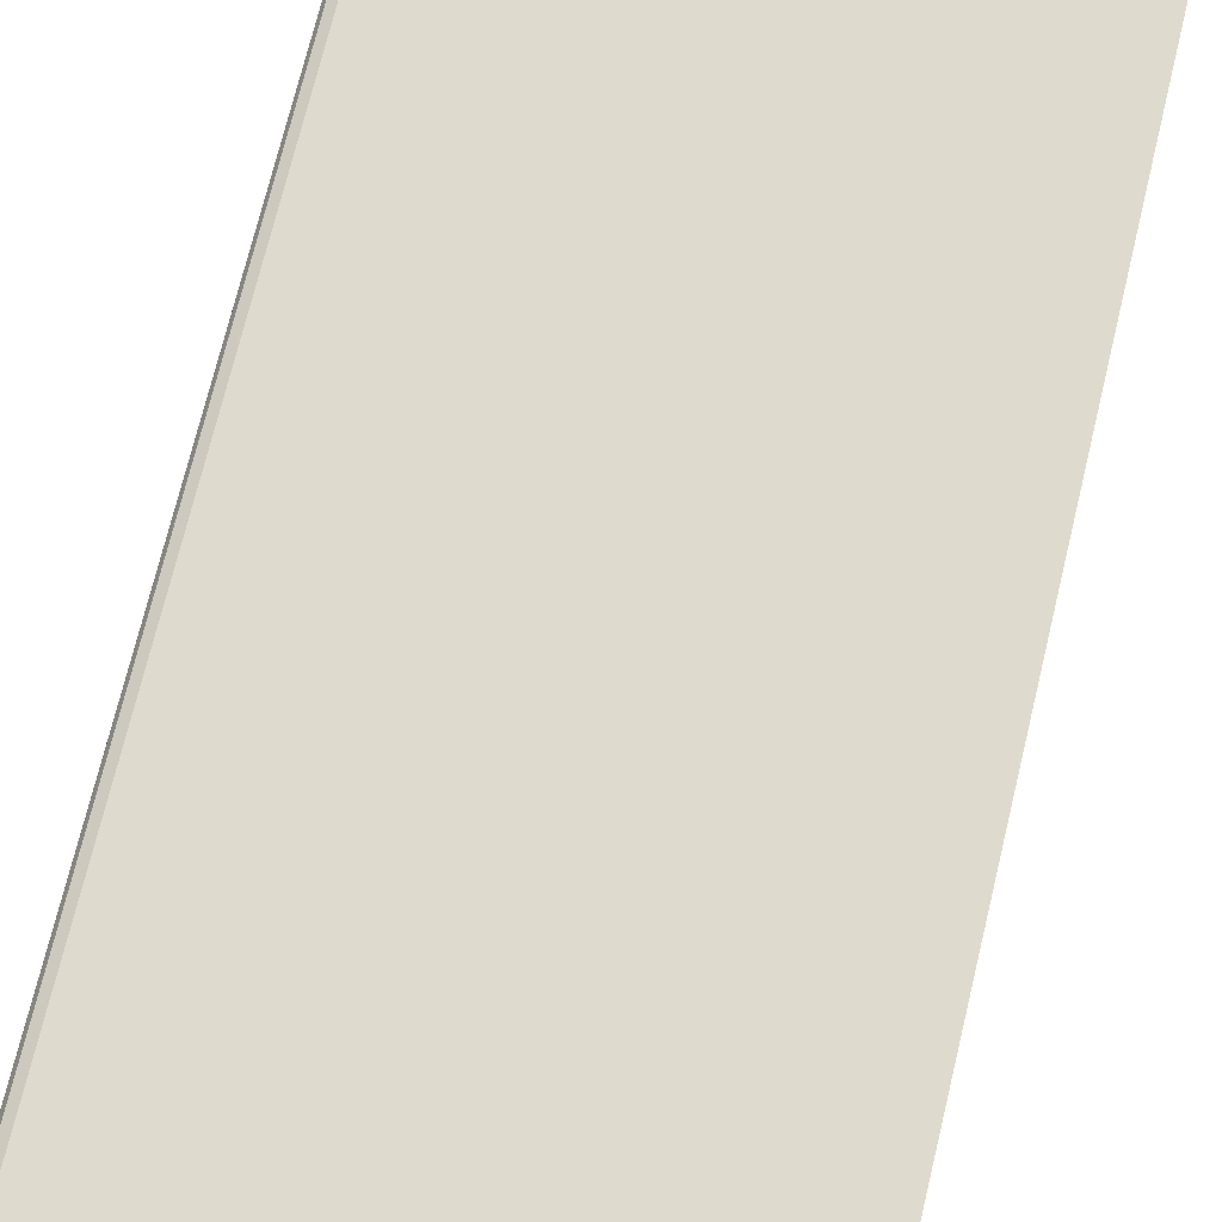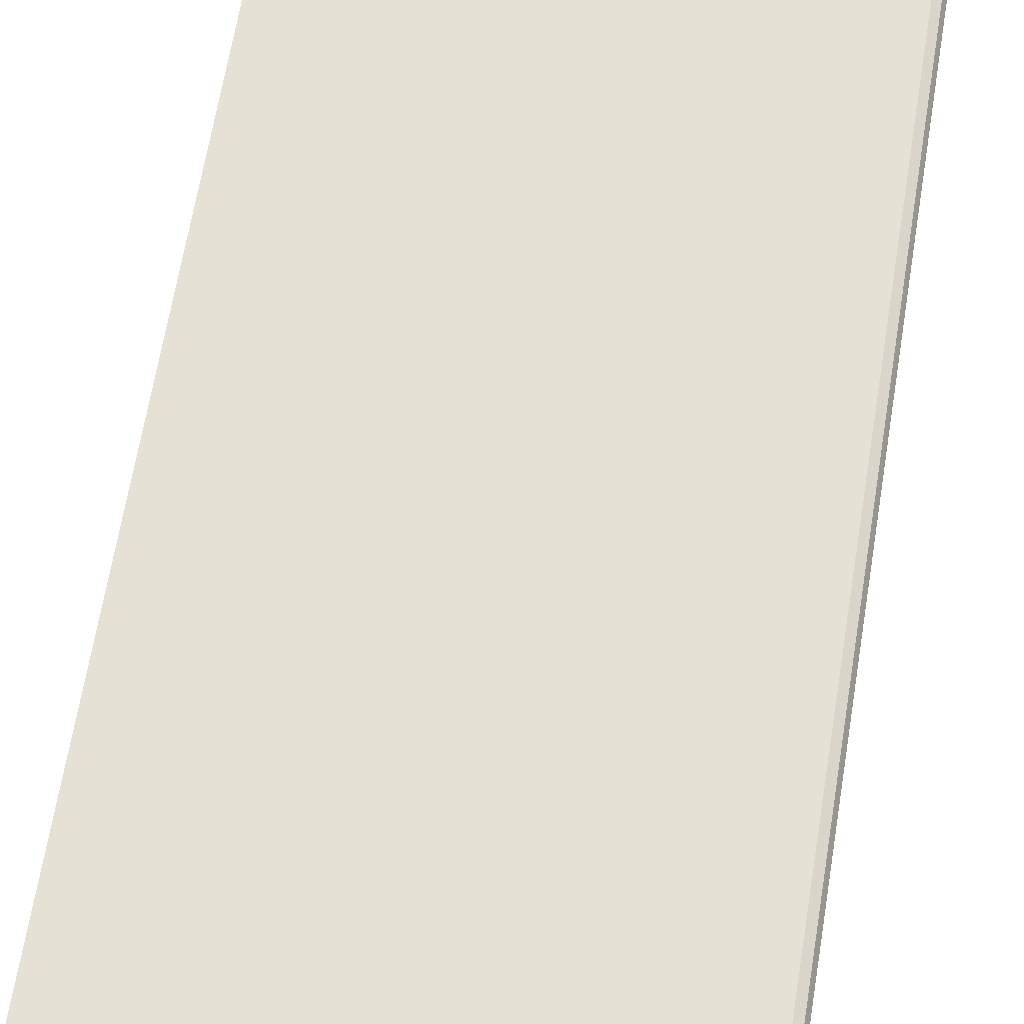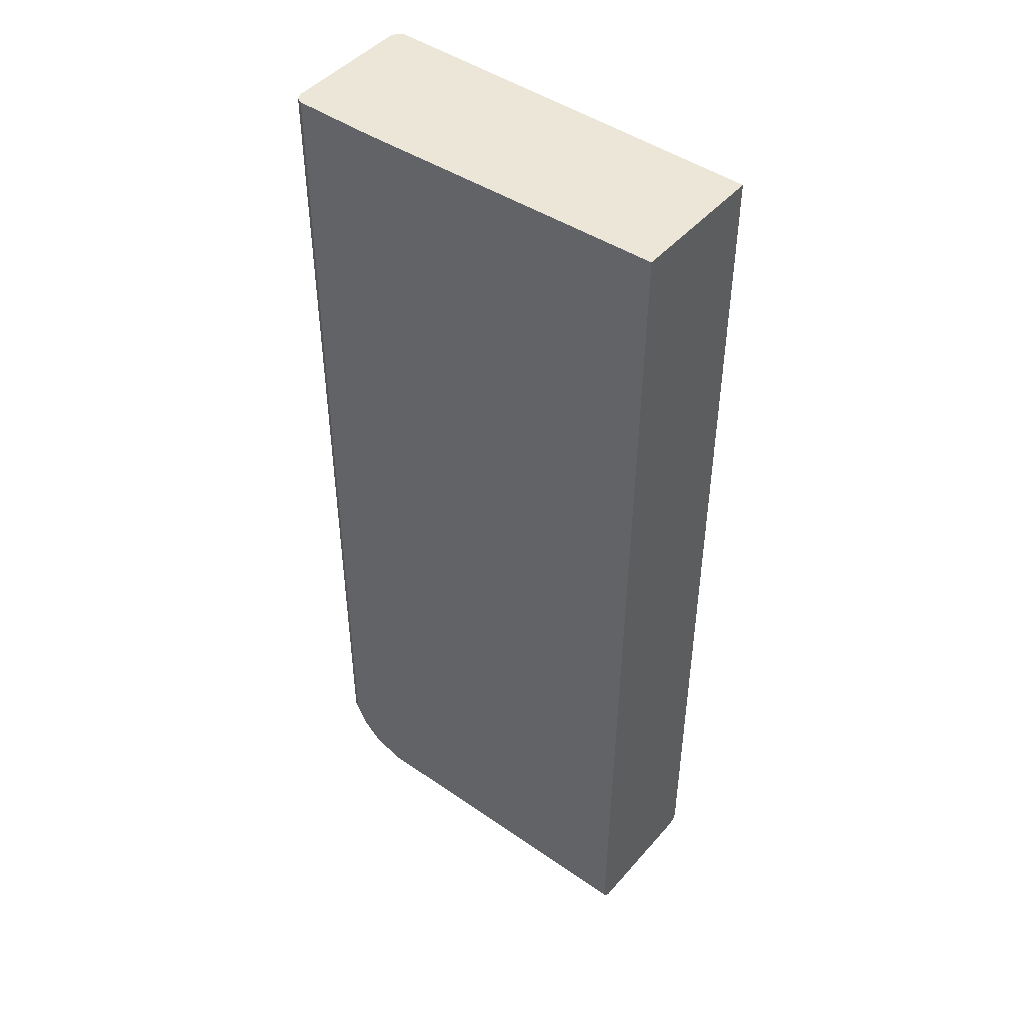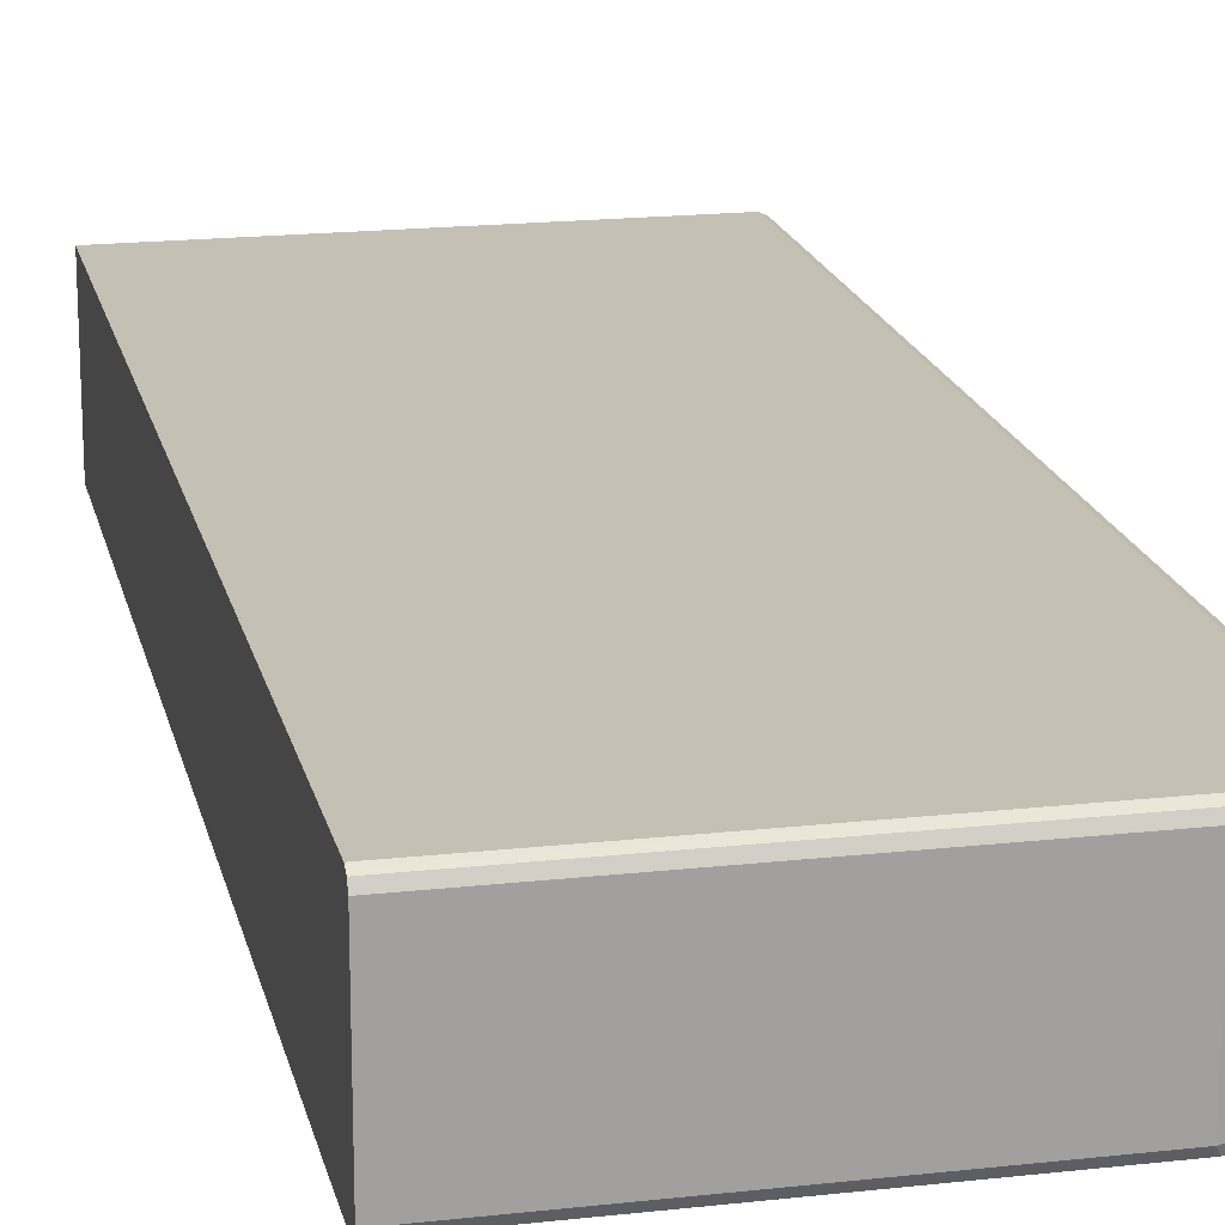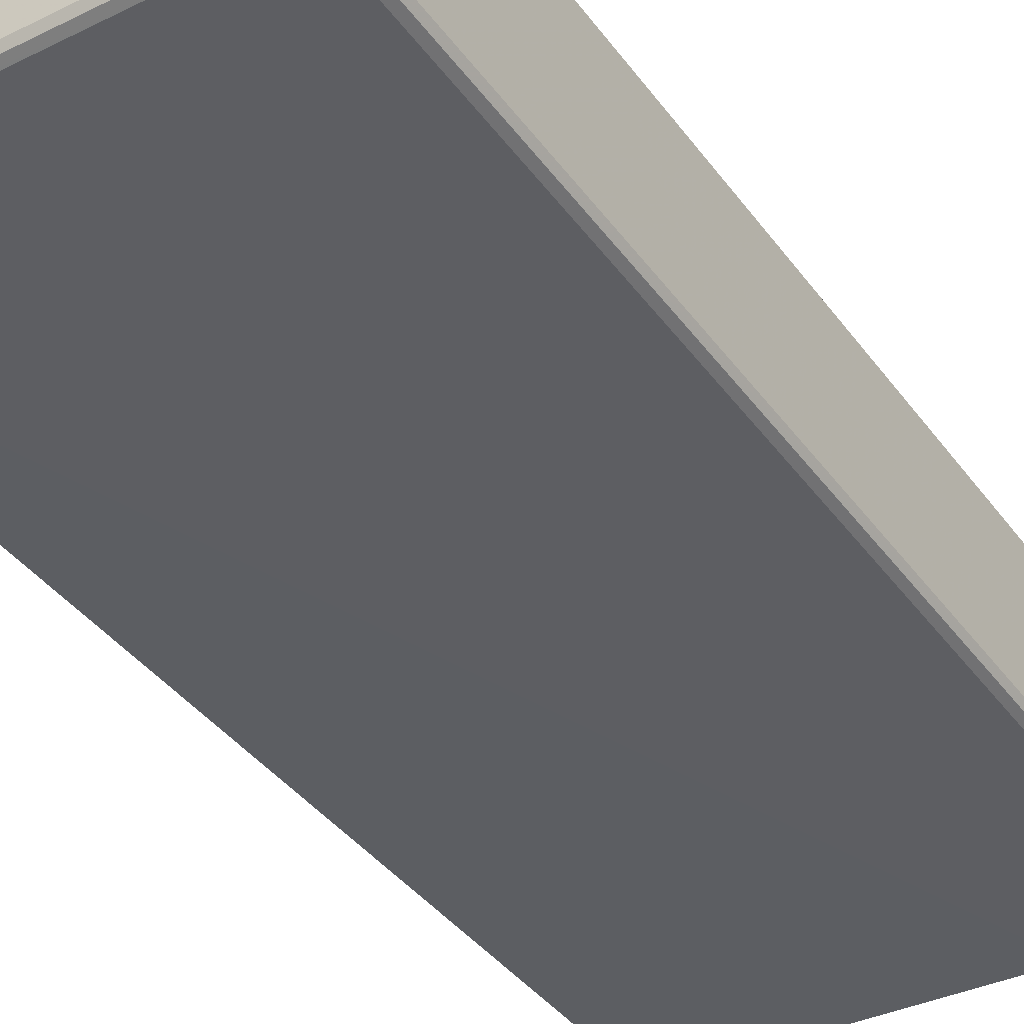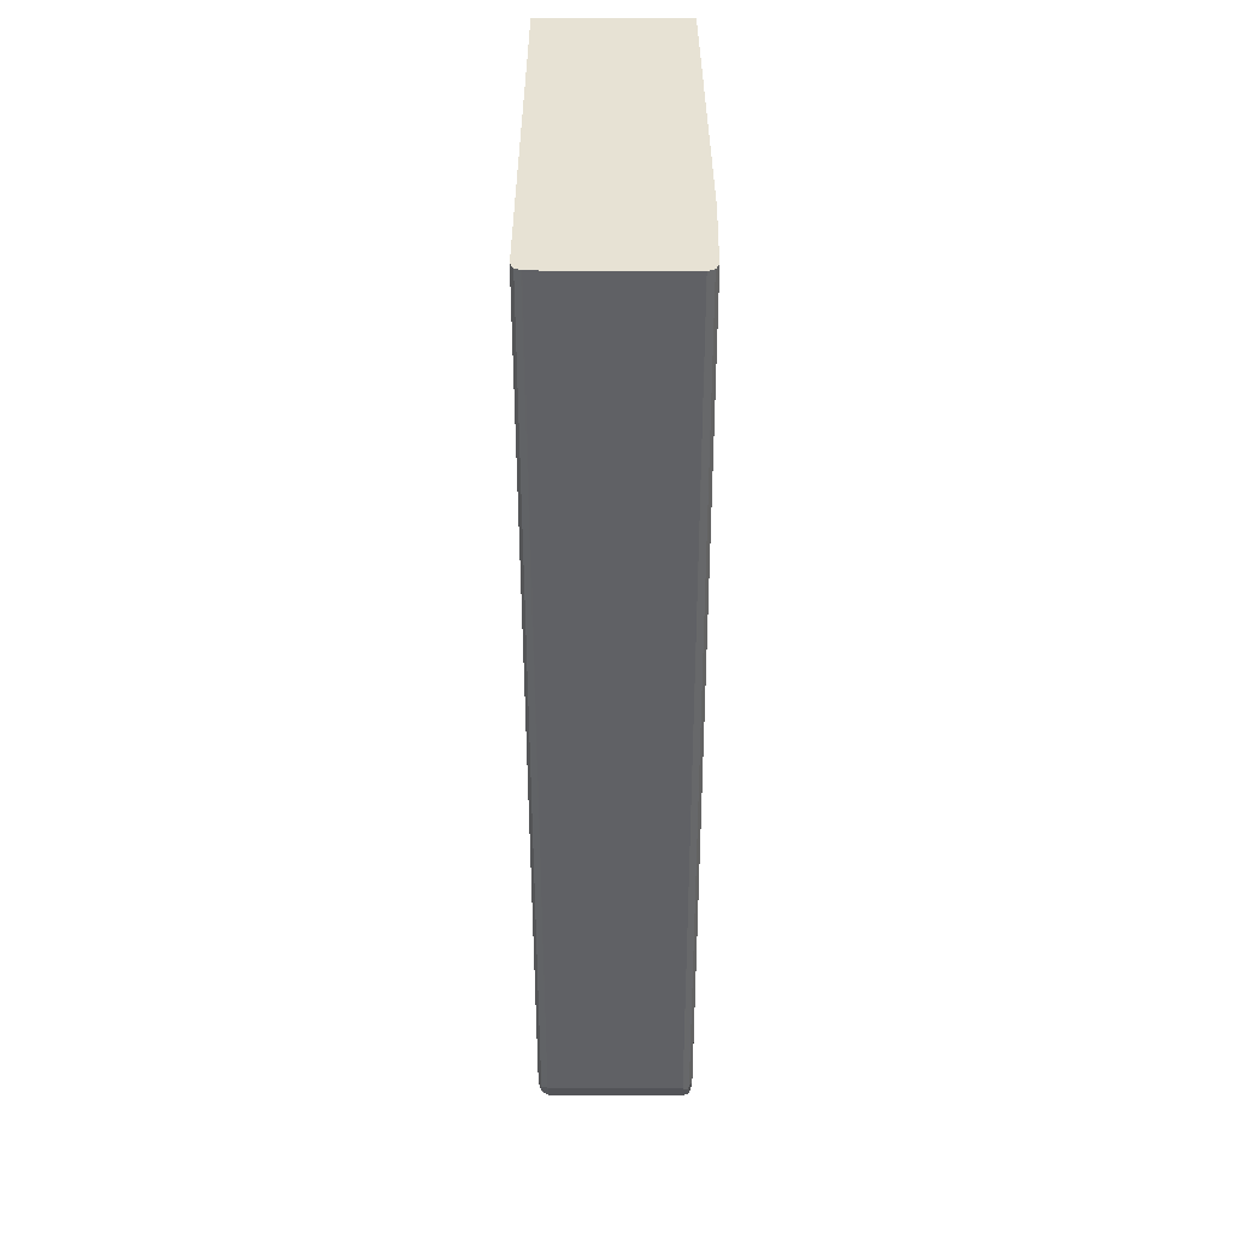
<metadata>
{"format":"obj","ext":"obj","renderer":"f3d","projection":"perspective","resolution":1024,"background":"white","views":[{"elev":71.2,"azim":-166.5,"up":"+Z"},{"elev":64.8,"azim":9.3,"up":"+Z"},{"elev":46.1,"azim":-141.6,"up":"+Y"},{"elev":18.2,"azim":-12.3,"up":"+Z"},{"elev":-39.1,"azim":32.0,"up":"+Z"},{"elev":40.0,"azim":90.5,"up":"+Y"}]}
</metadata>
<code>
v -0.05489 -0.9189 -0.05992
v -0.05489 -0.9189 0.0799
v -0.05489 -0.9155 -0.06659
v 0.2996 -0.9189 -0.05992
v 0.2996 -0.9189 0.0799
v -0.05489 -0.9155 0.08656
v -0.05489 -0.9139 -0.06742
v 0.303 -0.9155 -0.06659
v 0.3329 -0.9056 -0.06659
v 0.3296 -0.9089 -0.05992
v 0.3046 -0.9164 0.08489
v 0.2996 -0.9155 0.08656
v 0.3296 -0.9089 0.0799
v 0.3346 -0.9064 0.08489
v -0.05489 -0.9123 0.08822
v -0.05489 -0.9089 -0.06992
v 0.2996 -0.9089 -0.06992
v 0.3296 -0.8989 -0.06992
v 0.3408 -0.8989 -0.06742
v 0.3371 -0.9038 -0.06491
v 0.3429 -0.9022 -0.05992
v 0.3363 -0.9056 -0.05992
v 0.3296 -0.9056 0.08656
v 0.2996 -0.9089 0.08989
v 0.3363 -0.9056 0.0799
v 0.3429 -0.9022 0.0799
v 0.3396 -0.9001 0.08739
v -0.05489 -0.9089 0.08989
v -0.05489 -0.8489 -0.06992
v 0.3596 -0.869 -0.06992
v 0.3629 -0.8823 -0.05992
v 0.3608 -0.8789 -0.06742
v 0.3296 -0.8989 0.08989
v 0.3629 -0.8823 0.0799
v 0.3496 -0.8902 0.08739
v -0.05489 0.1293 0.08989
v -0.05489 0.1293 -0.05992
v 0.2797 0.1293 -0.06992
v 0.3696 -0.8489 -0.06992
v 0.3671 -0.8739 -0.06491
v 0.377 -0.854 -0.06491
v 0.3696 -0.869 -0.05992
v 0.3708 -0.8589 -0.06742
v 0.3596 -0.869 0.08989
v 0.3696 -0.869 0.0799
v 0.3762 -0.8523 0.08656
v 0.3645 -0.8764 0.08489
v 0.3596 -0.8801 0.08739
v 0.3696 0.1293 0.08989
v 0.3696 0.1293 -0.06992
v 0.3762 -0.8489 -0.06659
v 0.3759 0.1293 -0.06676
v 0.3795 -0.8489 -0.05992
v 0.3795 -0.8489 0.0799
v 0.3762 0.1293 -0.06659
v 0.3793 0.1293 -0.0603
v 0.3662 -0.8722 0.08656
v 0.3696 -0.8489 0.08989
v 0.379 0.1293 0.08101
v 0.3762 0.1293 0.08656
v 0.3795 0.1293 -0.05992
v 0.3795 0.1293 0.0799
f 34 46 47
f 34 45 46
f 36 59 62
f 32 41 40
f 33 35 44
f 34 47 48
f 36 60 59
f 35 48 44
f 36 62 61
f 36 49 60
f 32 43 41
f 34 48 35
f 31 45 34
f 24 36 28
f 31 41 42
f 31 40 41
f 31 32 40
f 30 43 32
f 30 39 43
f 29 37 38
f 27 35 33
f 26 35 27
f 26 34 35
f 24 49 36
f 24 58 49
f 36 61 56
f 24 44 58
f 31 42 45
f 36 56 55
f 51 52 55
f 36 52 50
f 24 33 44
f 54 62 59
f 53 62 54
f 53 61 62
f 53 56 61
f 47 57 48
f 46 49 58
f 46 60 49
f 46 59 60
f 46 54 59
f 46 57 47
f 45 54 46
f 44 48 57
f 44 46 58
f 44 57 46
f 41 56 53
f 41 55 56
f 41 51 55
f 41 43 51
f 41 45 42
f 41 54 45
f 41 53 54
f 39 52 51
f 39 50 52
f 39 51 43
f 36 38 37
f 36 50 38
f 36 55 52
f 23 27 33
f 1 6 15
f 21 31 34
f 8 17 9
f 7 17 8
f 7 16 17
f 6 12 15
f 5 14 11
f 5 13 14
f 5 11 12
f 4 13 5
f 4 10 13
f 4 9 10
f 4 8 9
f 3 7 8
f 9 17 18
f 2 12 6
f 1 5 2
f 1 4 5
f 1 8 4
f 1 3 8
f 1 7 3
f 1 29 16
f 1 37 29
f 1 36 37
f 1 28 36
f 1 15 28
f 1 2 6
f 21 34 26
f 2 5 12
f 9 18 19
f 1 16 7
f 9 20 21
f 21 25 22
f 9 19 20
f 21 26 25
f 19 32 31
f 19 30 32
f 19 31 21
f 18 30 19
f 16 18 17
f 16 30 18
f 16 39 30
f 16 50 39
f 16 38 50
f 16 29 38
f 19 21 20
f 14 27 23
f 15 24 28
f 10 22 14
f 9 21 22
f 9 22 10
f 11 14 12
f 12 14 23
f 10 14 13
f 12 33 24
f 12 24 15
f 14 22 25
f 14 25 26
f 14 26 27
f 12 23 33

</code>
